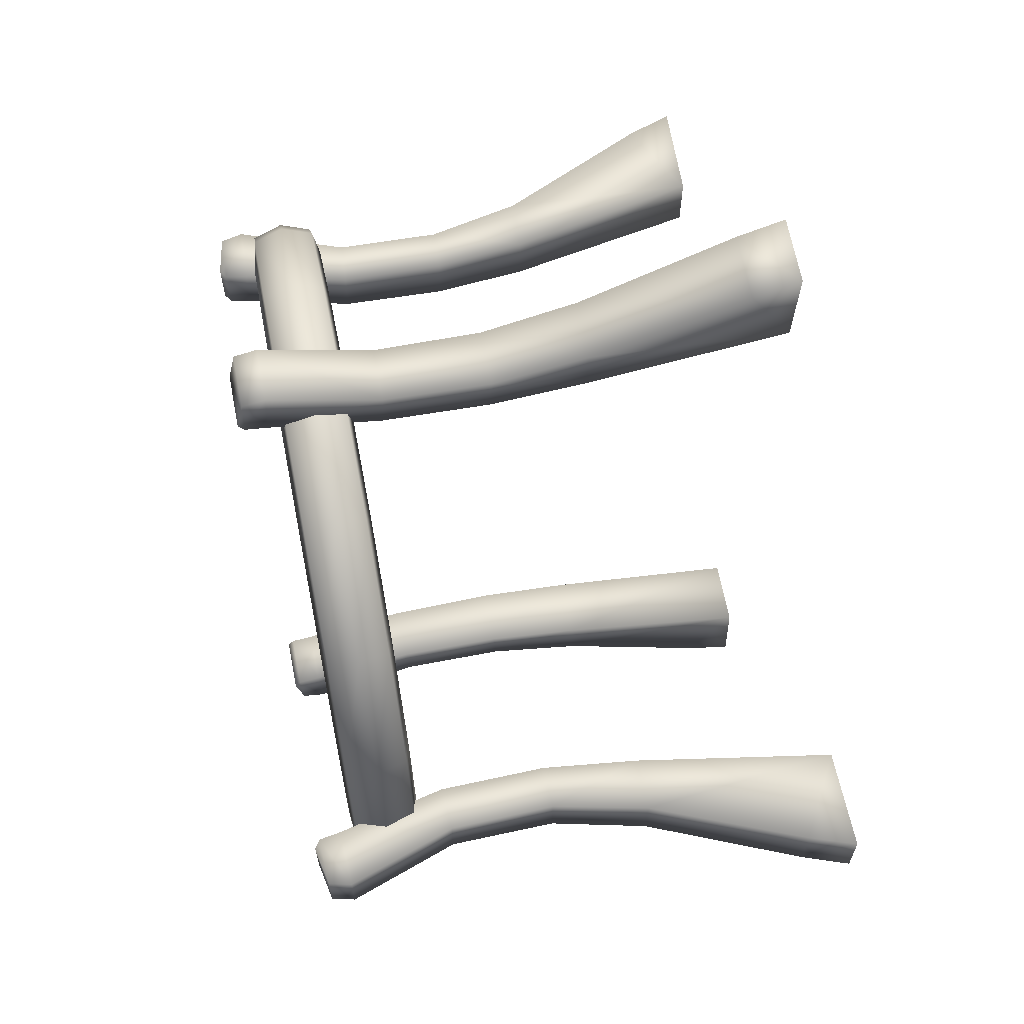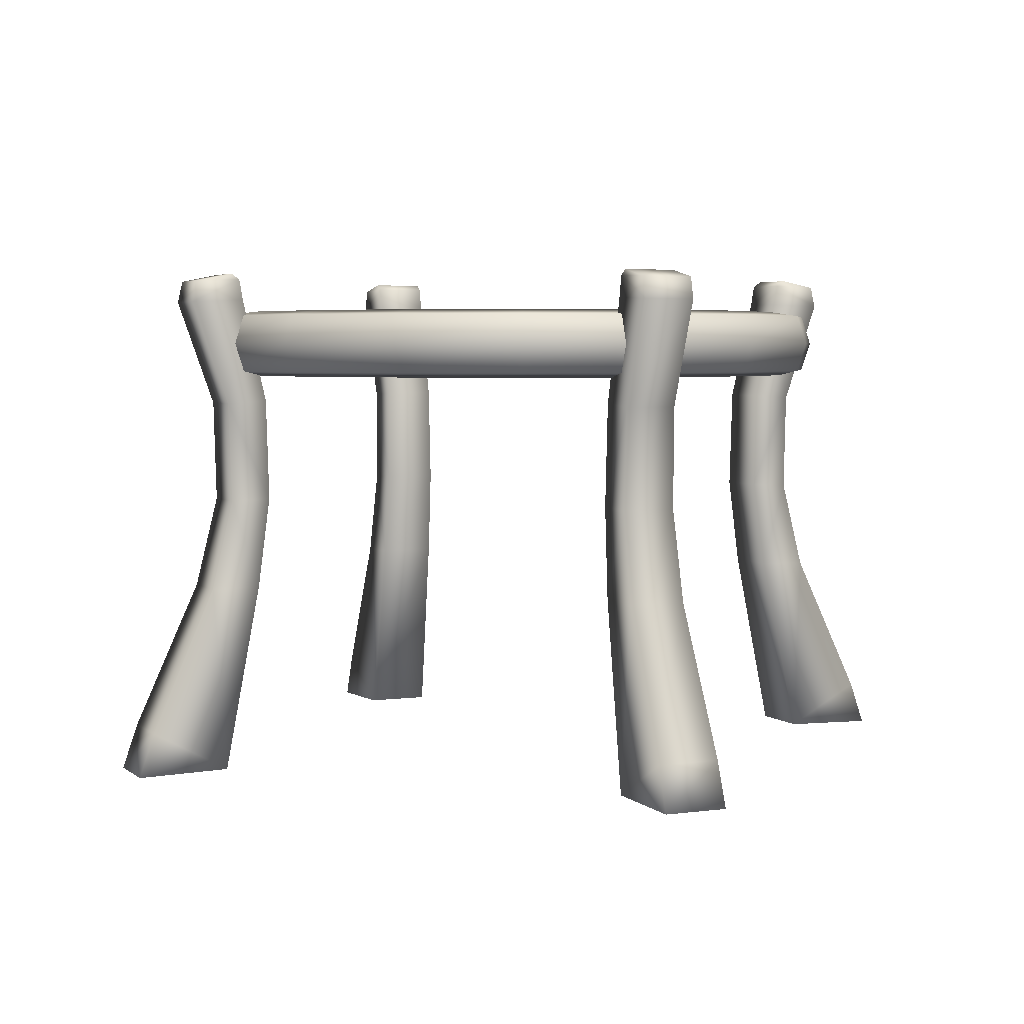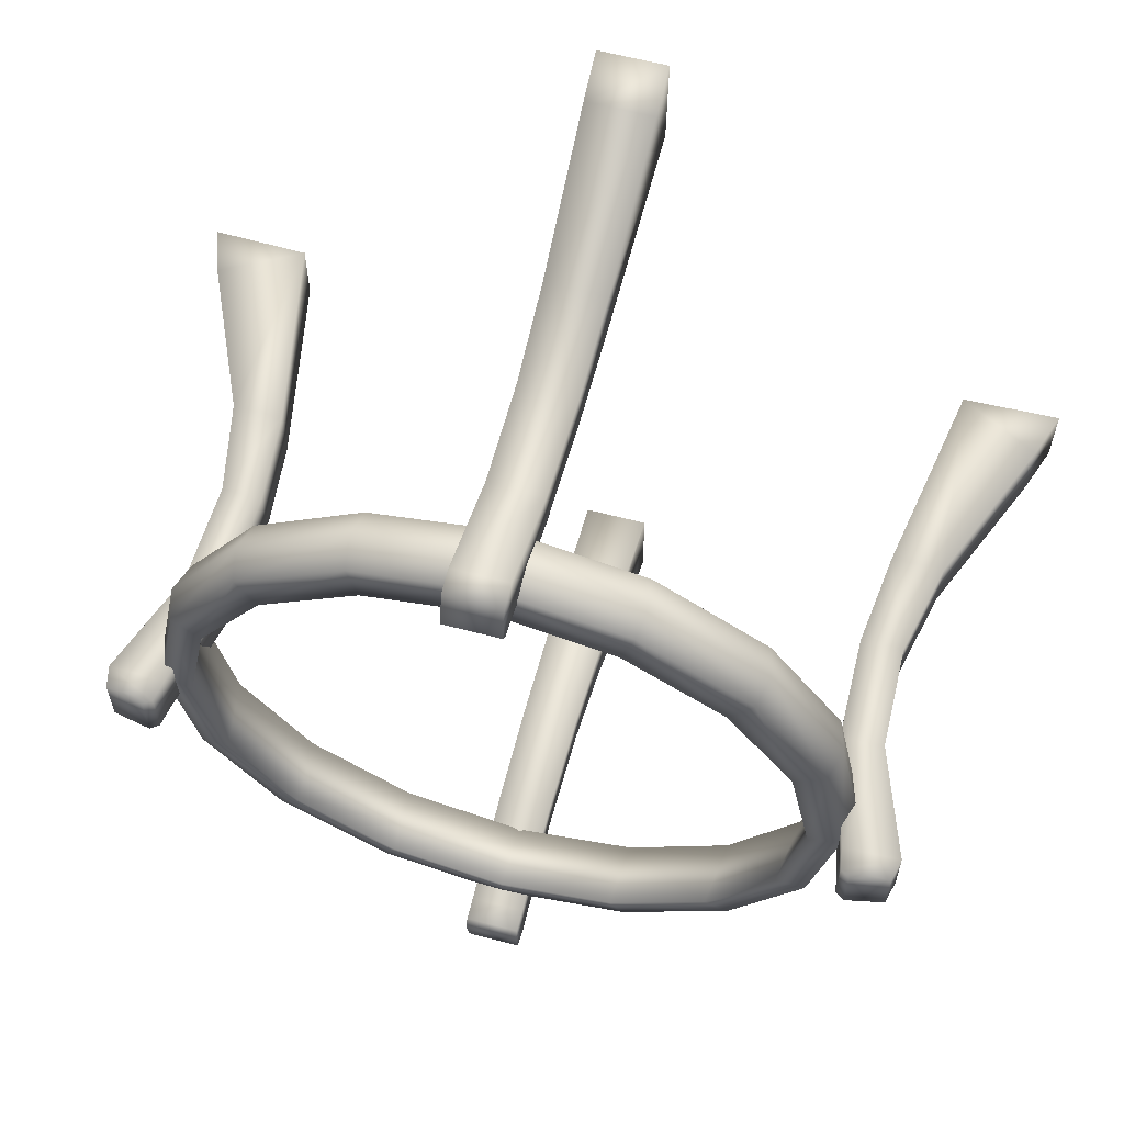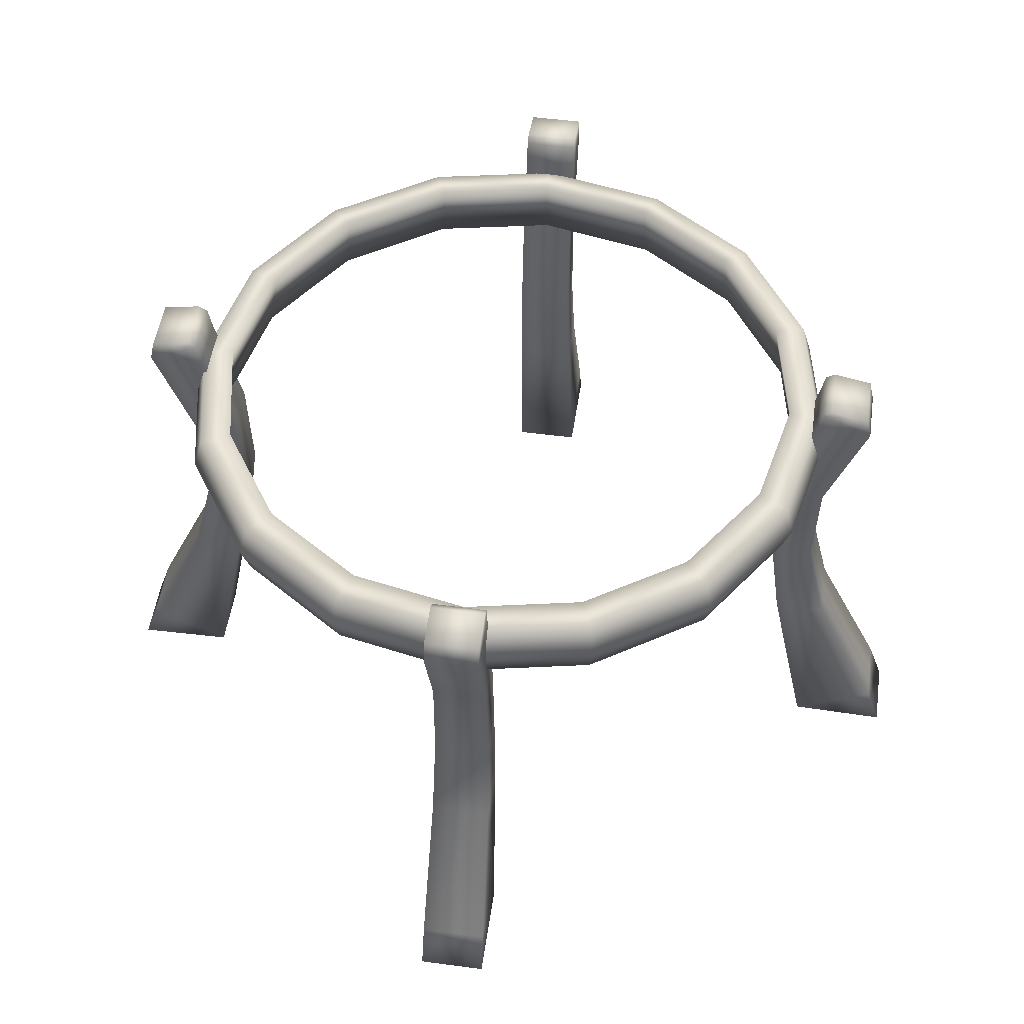
<metadata>
{"format":"obj","ext":"obj","renderer":"f3d","projection":"perspective","resolution":1024,"background":"white","views":[{"elev":65.1,"azim":79.1,"up":"+Y"},{"elev":4.1,"azim":-114.6,"up":"+Z"},{"elev":61.0,"azim":15.0,"up":"+Y"},{"elev":51.4,"azim":-81.7,"up":"+Z"}]}
</metadata>
<code>
g CrystalBall01:1
v -0.4392 -4.023 5.299
v 0.2791 -4.355 6.731
v 0.2804 -4.021 5.299
v -0.4374 -4.355 6.731
v 0.2791 -4.355 6.731
v -0.4374 -4.405 7.023
v 0.2791 -4.405 7.023
v -0.4374 -4.521 7.102
v 0.2791 -4.521 7.102
v 0.2791 -5.028 7.001
v -0.4374 -5.028 7.001
v -0.4374 -5.097 6.703
v 0.2791 -5.097 6.703
v -0.4398 -4.585 5.257
v 0.2809 -4.582 5.258
v -0.4579 -4.542 3.871
v 0.2961 -4.54 3.872
v -0.4826 -4.851 2.618
v 0.3169 -4.849 2.619
v -0.5257 -5.804 0.6123
v 0.3531 -5.803 0.6134
v -0.5346 -6.014 -0.0003901
v 0.3605 -6.013 0.0005779
v 4.056 -0.3123 5.299
v 4.389 -0.3108 6.731
v 4.057 0.4072 5.299
v 4.389 0.4056 6.731
v 4.389 -0.3108 6.731
v 4.44 0.4056 7.023
v 4.44 -0.3108 7.023
v 4.556 0.4056 7.102
v 4.556 -0.3108 7.102
v 5.063 -0.3108 7.001
v 5.063 0.4056 7.001
v 5.132 0.4056 6.703
v 5.132 -0.3108 6.703
v 4.62 0.4079 5.257
v 4.62 -0.3131 5.257
v 4.579 0.4247 3.87
v 4.579 -0.3294 3.871
v 4.854 0.4478 2.617
v 4.854 -0.3519 2.617
v 5.675 0.4881 0.61
v 5.675 -0.3911 0.6102
v 5.886 0.4963 -0.002667
v 5.886 -0.3991 -0.002563
v -4.017 0.4074 5.298
v -4.348 -0.3108 6.731
v -4.017 -0.3126 5.298
v -4.348 0.4056 6.731
v -4.348 -0.3108 6.731
v -4.398 0.4056 7.023
v -4.398 -0.3108 7.023
v -4.514 0.4056 7.102
v -4.514 -0.3108 7.102
v -5.021 -0.3108 7.001
v -5.021 0.4056 7.001
v -5.09 0.4056 6.703
v -5.09 -0.3108 6.703
v -4.574 0.4077 5.258
v -4.574 -0.3128 5.258
v -4.527 0.4245 3.872
v -4.527 -0.3292 3.872
v -4.783 0.4475 2.621
v -4.783 -0.3516 2.621
v -5.677 0.4874 0.6194
v -5.677 -0.3905 0.6195
v -5.886 0.4957 0.006604
v -5.886 -0.3985 0.006709
v 0.2805 4.076 5.299
v -0.4374 4.409 6.731
v -0.4393 4.078 5.299
v 0.2791 4.409 6.731
v -0.4374 4.409 6.731
v 0.2791 4.459 7.023
v -0.4374 4.459 7.023
v 0.2791 4.576 7.102
v -0.4374 4.576 7.102
v -0.4374 5.083 7.001
v 0.2791 5.083 7.001
v 0.2791 5.152 6.703
v -0.4374 5.152 6.703
v 0.2809 4.636 5.258
v -0.4398 4.638 5.258
v 0.2961 4.593 3.872
v -0.4578 4.594 3.871
v 0.3168 4.899 2.62
v -0.4825 4.901 2.618
v 0.3529 5.803 0.6155
v -0.5256 5.804 0.6145
v 0.3604 6.013 0.002716
v -0.5344 6.014 0.001745
v -5.886 -0.3985 0.006709
v -5.886 0.4957 0.006604
v -4.609 -0.397 0.0338
v -4.609 0.4941 0.03369
v 0.3605 -6.013 0.0005779
v -0.5346 -6.014 -0.0003901
v 0.3587 -4.73 0.03465
v -0.5324 -4.731 0.03364
v 4.6 -0.397 0.03416
v 4.6 0.4941 0.03405
v 5.886 -0.3991 -0.002563
v 5.886 0.4963 -0.002667
v -0.5324 4.733 0.0336
v 0.3587 4.732 0.03461
v -0.4822 4.217 2.638
v 0.3165 4.216 2.639
v 4.6 -0.397 0.03416
v 4.166 -0.3512 2.64
v 4.6 0.4941 0.03405
v 4.166 0.4471 2.64
v 0.3587 -4.73 0.03465
v -0.5324 -4.731 0.03364
v 0.3165 -4.164 2.64
v -0.4821 -4.165 2.639
v -4.609 -0.397 0.0338
v -4.609 0.4941 0.03369
v -4.104 -0.3516 2.637
v -4.104 0.4475 2.637
v -0.5344 6.014 0.001745
v 0.3604 6.013 0.002716
v -0.5324 4.733 0.0336
v 0.3587 4.732 0.03461
v -4.272 -1.699 6.116
v -4.155 -1.651 6.51
v -4.619 0.045 6.116
v -4.492 0.045 6.51
v -3.194 -3.089 6.51
v -3.284 -3.178 6.116
v -1.756 -4.05 6.51
v -1.805 -4.166 6.116
v -0.05701 -4.387 6.51
v -0.05701 -4.513 6.116
v 1.691 -4.166 6.116
v 1.642 -4.05 6.51
v 3.17 -3.178 6.116
v 3.08 -3.089 6.51
v 4.158 -1.699 6.116
v 4.041 -1.651 6.51
v -4.492 0.045 5.721
v -4.155 -1.651 5.721
v -3.194 -3.089 5.721
v -1.756 -4.05 5.721
v -0.05701 -4.387 5.721
v 1.642 -4.05 5.721
v 3.08 -3.089 5.721
v 4.041 -1.651 5.721
v 4.378 0.045 5.721
v 4.505 0.045 6.116
v 4.378 0.045 6.51
v -4.272 1.789 6.116
v -4.155 1.741 5.721
v -4.619 0.045 6.116
v -4.492 0.045 5.721
v -3.194 3.179 5.721
v -3.284 3.268 6.116
v -1.756 4.14 5.721
v -1.805 4.256 6.116
v -0.05701 4.477 5.721
v -0.05701 4.603 6.116
v 1.691 4.256 6.116
v 1.642 4.14 5.721
v 3.17 3.268 6.116
v 3.08 3.179 5.721
v 4.158 1.789 6.116
v 4.041 1.741 5.721
v -4.492 0.045 6.51
v -4.155 1.741 6.51
v -3.194 3.179 6.51
v -1.756 4.14 6.51
v -0.05701 4.477 6.51
v 1.642 4.14 6.51
v 3.08 3.179 6.51
v 4.041 1.741 6.51
v 4.378 0.045 6.51
v 4.505 0.045 6.116
v 4.378 0.045 5.721
v 0.3165 -4.164 2.64
v -0.4821 -4.165 2.639
v 0.2961 -3.987 3.895
v -0.4578 -3.988 3.894
v 0.2804 -4.021 5.299
v -0.4392 -4.023 5.299
v -4.104 -0.3516 2.637
v -4.104 0.4475 2.637
v -3.979 -0.3297 3.891
v -3.98 0.425 3.891
v -4.017 -0.3126 5.298
v -4.017 0.4074 5.298
v 4.057 0.4072 5.299
v 4.023 0.4245 3.895
v 4.056 -0.3123 5.299
v 4.023 -0.3292 3.895
v 4.166 0.4471 2.64
v 4.166 -0.3512 2.64
v -0.4822 4.217 2.638
v 0.3165 4.216 2.639
v -0.458 4.043 3.893
v 0.2962 4.041 3.894
v -0.4393 4.078 5.299
v 0.2805 4.076 5.299
v 4.556 0.4056 7.102
v 5.063 0.4056 7.001
v 4.44 0.4056 7.023
v 5.132 0.4056 6.703
v 4.389 0.4056 6.731
v 4.62 0.4079 5.257
v 4.057 0.4072 5.299
v 4.023 0.4245 3.895
v 4.579 0.4247 3.87
v 4.166 0.4471 2.64
v 4.854 0.4478 2.617
v 4.6 0.4941 0.03405
v 5.675 0.4881 0.61
v 5.886 0.4963 -0.002667
v 5.886 -0.3991 -0.002563
v 5.675 -0.3911 0.6102
v 4.6 -0.397 0.03416
v 4.854 -0.3519 2.617
v 4.166 -0.3512 2.64
v 4.579 -0.3294 3.871
v 4.023 -0.3292 3.895
v 4.62 -0.3131 5.257
v 4.056 -0.3123 5.299
v 4.389 -0.3108 6.731
v 5.132 -0.3108 6.703
v 4.44 -0.3108 7.023
v 5.063 -0.3108 7.001
v 4.556 -0.3108 7.102
v -5.886 0.4957 0.006604
v -5.677 0.4874 0.6194
v -4.609 0.4941 0.03369
v -4.783 0.4475 2.621
v -4.104 0.4475 2.637
v -4.527 0.4245 3.872
v -3.98 0.425 3.891
v -4.574 0.4077 5.258
v -4.017 0.4074 5.298
v -4.348 0.4056 6.731
v -5.09 0.4056 6.703
v -4.398 0.4056 7.023
v -5.021 0.4056 7.001
v -4.514 0.4056 7.102
v -0.4374 4.576 7.102
v -0.4374 5.083 7.001
v -0.4374 4.459 7.023
v -0.4374 5.152 6.703
v -0.4374 4.409 6.731
v -0.4398 4.638 5.258
v -0.4393 4.078 5.299
v -0.458 4.043 3.893
v -0.4578 4.594 3.871
v -0.4822 4.217 2.638
v -0.4825 4.901 2.618
v -0.5324 4.733 0.0336
v -0.5256 5.804 0.6145
v -0.5344 6.014 0.001745
v 0.2791 -4.521 7.102
v 0.2791 -5.028 7.001
v 0.2791 -4.405 7.023
v 0.2791 -5.097 6.703
v 0.2791 -4.355 6.731
v 0.2809 -4.582 5.258
v 0.2804 -4.021 5.299
v 0.2961 -3.987 3.895
v 0.2961 -4.54 3.872
v 0.3165 -4.164 2.64
v 0.3169 -4.849 2.619
v 0.3587 -4.73 0.03465
v 0.3531 -5.803 0.6134
v 0.3605 -6.013 0.0005779
v -0.5346 -6.014 -0.0003901
v -0.5257 -5.804 0.6123
v -0.5324 -4.731 0.03364
v -0.4826 -4.851 2.618
v -0.4821 -4.165 2.639
v -0.4579 -4.542 3.871
v -0.4578 -3.988 3.894
v -0.4398 -4.585 5.257
v -0.4392 -4.023 5.299
v -0.4374 -4.355 6.731
v -0.4374 -5.097 6.703
v -0.4374 -4.405 7.023
v -0.4374 -5.028 7.001
v -0.4374 -4.521 7.102
v -4.514 -0.3108 7.102
v -5.021 -0.3108 7.001
v -4.398 -0.3108 7.023
v -5.09 -0.3108 6.703
v -4.348 -0.3108 6.731
v -4.574 -0.3128 5.258
v -4.017 -0.3126 5.298
v -3.979 -0.3297 3.891
v -4.527 -0.3292 3.872
v -4.104 -0.3516 2.637
v -4.783 -0.3516 2.621
v -4.609 -0.397 0.0338
v -5.677 -0.3905 0.6195
v -5.886 -0.3985 0.006709
v 0.3604 6.013 0.002716
v 0.3529 5.803 0.6155
v 0.3587 4.732 0.03461
v 0.3168 4.899 2.62
v 0.3165 4.216 2.639
v 0.2961 4.593 3.872
v 0.2962 4.041 3.894
v 0.2809 4.636 5.258
v 0.2805 4.076 5.299
v 0.2791 4.409 6.731
v 0.2791 5.152 6.703
v 0.2791 4.459 7.023
v 0.2791 5.083 7.001
v 0.2791 4.576 7.102
v -1.756 4.14 6.51
v -3.194 3.179 6.51
v -2.894 2.879 6.578
v -3.763 1.579 6.578
v -4.155 1.741 6.51
v -4.068 0.045 6.578
v -4.492 0.045 6.51
v -3.763 -1.489 6.578
v -4.155 -1.651 6.51
v -2.894 -2.789 6.574
v -3.194 -3.089 6.51
v -1.594 -3.658 6.577
v -1.756 -4.05 6.51
v -0.05701 -3.963 6.575
v -0.05701 -4.387 6.51
v 1.642 -4.05 6.51
v -1.594 3.748 6.577
v -0.05701 4.477 6.51
v -0.05701 4.053 6.577
v 1.48 3.748 6.577
v 1.642 4.14 6.51
v 2.78 2.879 6.578
v 3.08 3.179 6.51
v 3.649 1.579 6.578
v 4.041 1.741 6.51
v 3.954 0.045 6.578
v 4.378 0.045 6.51
v 3.649 -1.489 6.578
v 4.041 -1.651 6.51
v 2.78 -2.789 6.574
v 3.08 -3.089 6.51
v 1.48 -3.658 6.577
v -1.756 -4.05 5.721
v -3.194 -3.089 5.721
v -3.004 -2.899 5.654
v -3.907 -1.548 5.654
v -4.155 -1.651 5.721
v -4.223 0.045 5.654
v -4.492 0.045 5.721
v -3.907 1.638 5.654
v -4.155 1.741 5.721
v -3.004 2.989 5.654
v -3.194 3.179 5.721
v -1.654 3.891 5.654
v -1.756 4.14 5.721
v -0.05701 4.208 5.654
v -0.05701 4.477 5.721
v 1.642 4.14 5.721
v -1.654 -3.801 5.654
v -0.05701 -4.387 5.721
v -0.05701 -4.118 5.654
v 1.54 -3.801 5.654
v 1.642 -4.05 5.721
v 2.89 -2.899 5.654
v 3.08 -3.089 5.721
v 3.793 -1.548 5.654
v 4.041 -1.651 5.721
v 4.109 0.045 5.654
v 4.378 0.045 5.721
v 3.793 1.638 5.654
v 4.041 1.741 5.721
v 2.89 2.989 5.654
v 3.08 3.179 5.721
v 1.54 3.891 5.654
v -1.594 3.748 6.577
v -2.894 2.879 6.578
v -3.004 2.989 5.654
v -3.907 1.638 5.654
v -3.763 1.579 6.578
v -4.223 0.045 5.654
v -4.068 0.045 6.578
v -3.907 -1.548 5.654
v -3.763 -1.489 6.578
v -3.004 -2.899 5.654
v -2.894 -2.789 6.574
v -1.654 -3.801 5.654
v -1.594 -3.658 6.577
v -0.05701 -4.118 5.654
v -0.05701 -3.963 6.575
v 1.48 -3.658 6.577
v -1.654 3.891 5.654
v -0.05701 4.053 6.577
v -0.05701 4.208 5.654
v 1.54 3.891 5.654
v 1.48 3.748 6.577
v 2.89 2.989 5.654
v 2.78 2.879 6.578
v 3.793 1.638 5.654
v 3.649 1.579 6.578
v 4.109 0.045 5.654
v 3.954 0.045 6.578
v 3.793 -1.548 5.654
v 3.649 -1.489 6.578
v 2.89 -2.899 5.654
v 2.78 -2.789 6.574
v 1.54 -3.801 5.654
f 1 2 3
f 1 4 5
f 4 6 5
f 5 6 7
f 6 8 7
f 7 8 9
f 9 8 10
f 8 11 10
f 11 12 10
f 10 12 13
f 12 14 13
f 13 14 15
f 14 16 15
f 15 16 17
f 16 18 17
f 17 18 19
f 18 20 19
f 19 20 21
f 20 22 21
f 21 22 23
f 24 25 26
f 27 26 28
f 27 28 29
f 28 30 29
f 29 30 31
f 30 32 31
f 32 33 31
f 31 33 34
f 34 33 35
f 33 36 35
f 35 36 37
f 36 38 37
f 37 38 39
f 38 40 39
f 39 40 41
f 40 42 41
f 41 42 43
f 42 44 43
f 43 44 45
f 44 46 45
f 47 48 49
f 47 50 51
f 50 52 51
f 51 52 53
f 52 54 53
f 53 54 55
f 55 54 56
f 54 57 56
f 57 58 56
f 56 58 59
f 58 60 59
f 59 60 61
f 60 62 61
f 61 62 63
f 62 64 63
f 63 64 65
f 64 66 65
f 65 66 67
f 66 68 67
f 67 68 69
f 70 71 72
f 70 73 74
f 73 75 74
f 74 75 76
f 75 77 76
f 76 77 78
f 78 77 79
f 77 80 79
f 80 81 79
f 79 81 82
f 81 83 82
f 82 83 84
f 83 85 84
f 84 85 86
f 85 87 86
f 86 87 88
f 87 89 88
f 88 89 90
f 89 91 90
f 90 91 92
f 93 94 95
f 94 96 95
f 97 98 99
f 98 100 99
f 101 102 103
f 102 104 103
f 105 106 107
f 106 108 107
f 109 110 111
f 110 112 111
f 113 114 115
f 114 116 115
f 117 118 119
f 118 120 119
f 121 122 123
f 122 124 123
f 125 126 127
f 126 128 127
f 126 125 129
f 125 130 129
f 129 130 131
f 130 132 131
f 131 132 133
f 132 134 133
f 134 135 133
f 133 135 136
f 135 137 136
f 136 137 138
f 137 139 138
f 138 139 140
f 127 141 125
f 141 142 125
f 125 142 130
f 142 143 130
f 130 143 132
f 143 144 132
f 132 144 134
f 144 145 134
f 145 146 134
f 134 146 135
f 146 147 135
f 135 147 137
f 147 148 137
f 137 148 139
f 148 149 139
f 149 150 139
f 139 150 140
f 150 151 140
f 152 153 154
f 153 155 154
f 153 152 156
f 152 157 156
f 156 157 158
f 157 159 158
f 158 159 160
f 159 161 160
f 161 162 160
f 160 162 163
f 162 164 163
f 163 164 165
f 164 166 165
f 165 166 167
f 154 168 152
f 168 169 152
f 152 169 157
f 169 170 157
f 157 170 159
f 170 171 159
f 159 171 161
f 171 172 161
f 172 173 161
f 161 173 162
f 173 174 162
f 162 174 164
f 174 175 164
f 164 175 166
f 175 176 166
f 176 177 166
f 166 177 167
f 177 178 167
f 179 180 181
f 180 182 181
f 181 182 183
f 182 184 183
f 185 186 187
f 186 188 187
f 187 188 189
f 188 190 189
f 191 192 193
f 193 192 194
f 192 195 194
f 194 195 196
f 197 198 199
f 198 200 199
f 199 200 201
f 200 202 201
f 203 204 205
f 204 206 205
f 205 206 207
f 206 208 207
f 207 208 209
f 209 208 210
f 208 211 210
f 210 211 212
f 211 213 212
f 212 213 214
f 213 215 214
f 214 215 216
f 217 218 219
f 218 220 219
f 219 220 221
f 220 222 221
f 221 222 223
f 222 224 223
f 223 224 225
f 225 224 226
f 224 227 226
f 226 227 228
f 227 229 228
f 228 229 230
f 231 232 233
f 232 234 233
f 233 234 235
f 234 236 235
f 235 236 237
f 236 238 237
f 237 238 239
f 239 238 240
f 238 241 240
f 240 241 242
f 241 243 242
f 242 243 244
f 245 246 247
f 246 248 247
f 247 248 249
f 248 250 249
f 249 250 251
f 251 250 252
f 250 253 252
f 252 253 254
f 253 255 254
f 254 255 256
f 255 257 256
f 256 257 258
f 259 260 261
f 260 262 261
f 261 262 263
f 262 264 263
f 263 264 265
f 265 264 266
f 264 267 266
f 266 267 268
f 267 269 268
f 268 269 270
f 269 271 270
f 270 271 272
f 273 274 275
f 274 276 275
f 275 276 277
f 276 278 277
f 277 278 279
f 278 280 279
f 279 280 281
f 281 280 282
f 280 283 282
f 282 283 284
f 283 285 284
f 284 285 286
f 287 288 289
f 288 290 289
f 289 290 291
f 290 292 291
f 291 292 293
f 293 292 294
f 292 295 294
f 294 295 296
f 295 297 296
f 296 297 298
f 297 299 298
f 298 299 300
f 301 302 303
f 302 304 303
f 303 304 305
f 304 306 305
f 305 306 307
f 306 308 307
f 307 308 309
f 309 308 310
f 308 311 310
f 310 311 312
f 311 313 312
f 312 313 314
f 315 316 317
f 317 316 318
f 316 319 318
f 318 319 320
f 319 321 320
f 320 321 322
f 321 323 322
f 322 323 324
f 323 325 324
f 324 325 326
f 325 327 326
f 326 327 328
f 327 329 328
f 328 329 330
f 317 331 315
f 315 331 332
f 331 333 332
f 333 334 332
f 332 334 335
f 334 336 335
f 335 336 337
f 336 338 337
f 337 338 339
f 338 340 339
f 339 340 341
f 340 342 341
f 341 342 343
f 342 344 343
f 343 344 345
f 344 346 345
f 345 346 330
f 346 328 330
f 347 348 349
f 349 348 350
f 348 351 350
f 350 351 352
f 351 353 352
f 352 353 354
f 353 355 354
f 354 355 356
f 355 357 356
f 356 357 358
f 357 359 358
f 358 359 360
f 359 361 360
f 360 361 362
f 349 363 347
f 347 363 364
f 363 365 364
f 365 366 364
f 364 366 367
f 366 368 367
f 367 368 369
f 368 370 369
f 369 370 371
f 370 372 371
f 371 372 373
f 372 374 373
f 373 374 375
f 374 376 375
f 375 376 377
f 376 378 377
f 377 378 362
f 378 360 362
f 379 380 381
f 381 380 382
f 380 383 382
f 382 383 384
f 383 385 384
f 384 385 386
f 385 387 386
f 386 387 388
f 387 389 388
f 388 389 390
f 389 391 390
f 390 391 392
f 391 393 392
f 392 393 394
f 381 395 379
f 379 395 396
f 395 397 396
f 397 398 396
f 396 398 399
f 398 400 399
f 399 400 401
f 400 402 401
f 401 402 403
f 402 404 403
f 403 404 405
f 404 406 405
f 405 406 407
f 406 408 407
f 407 408 409
f 408 410 409
f 409 410 394
f 410 392 394

</code>
